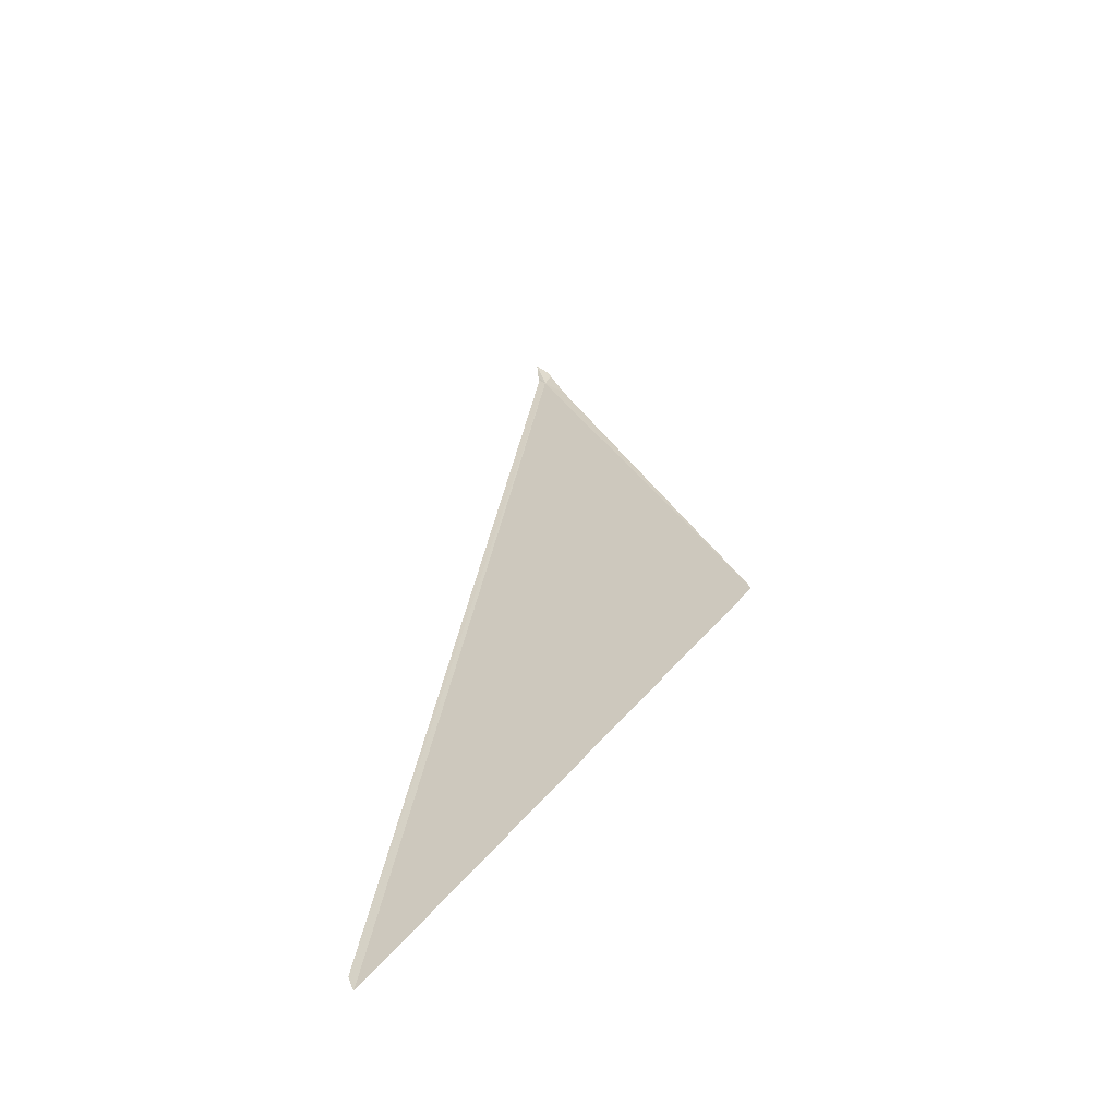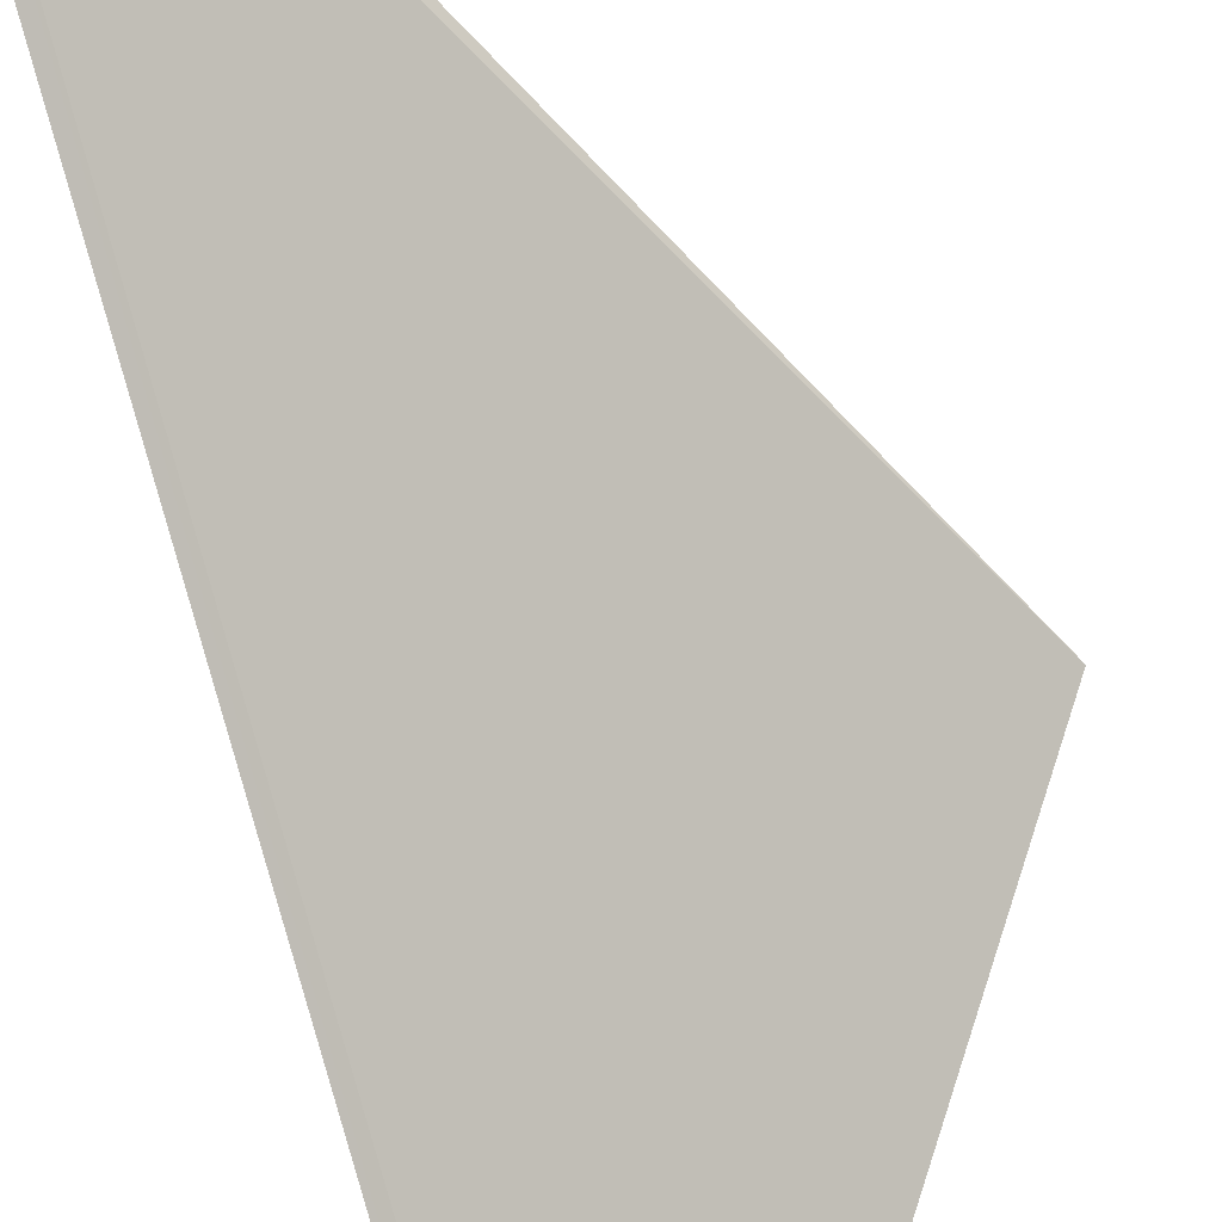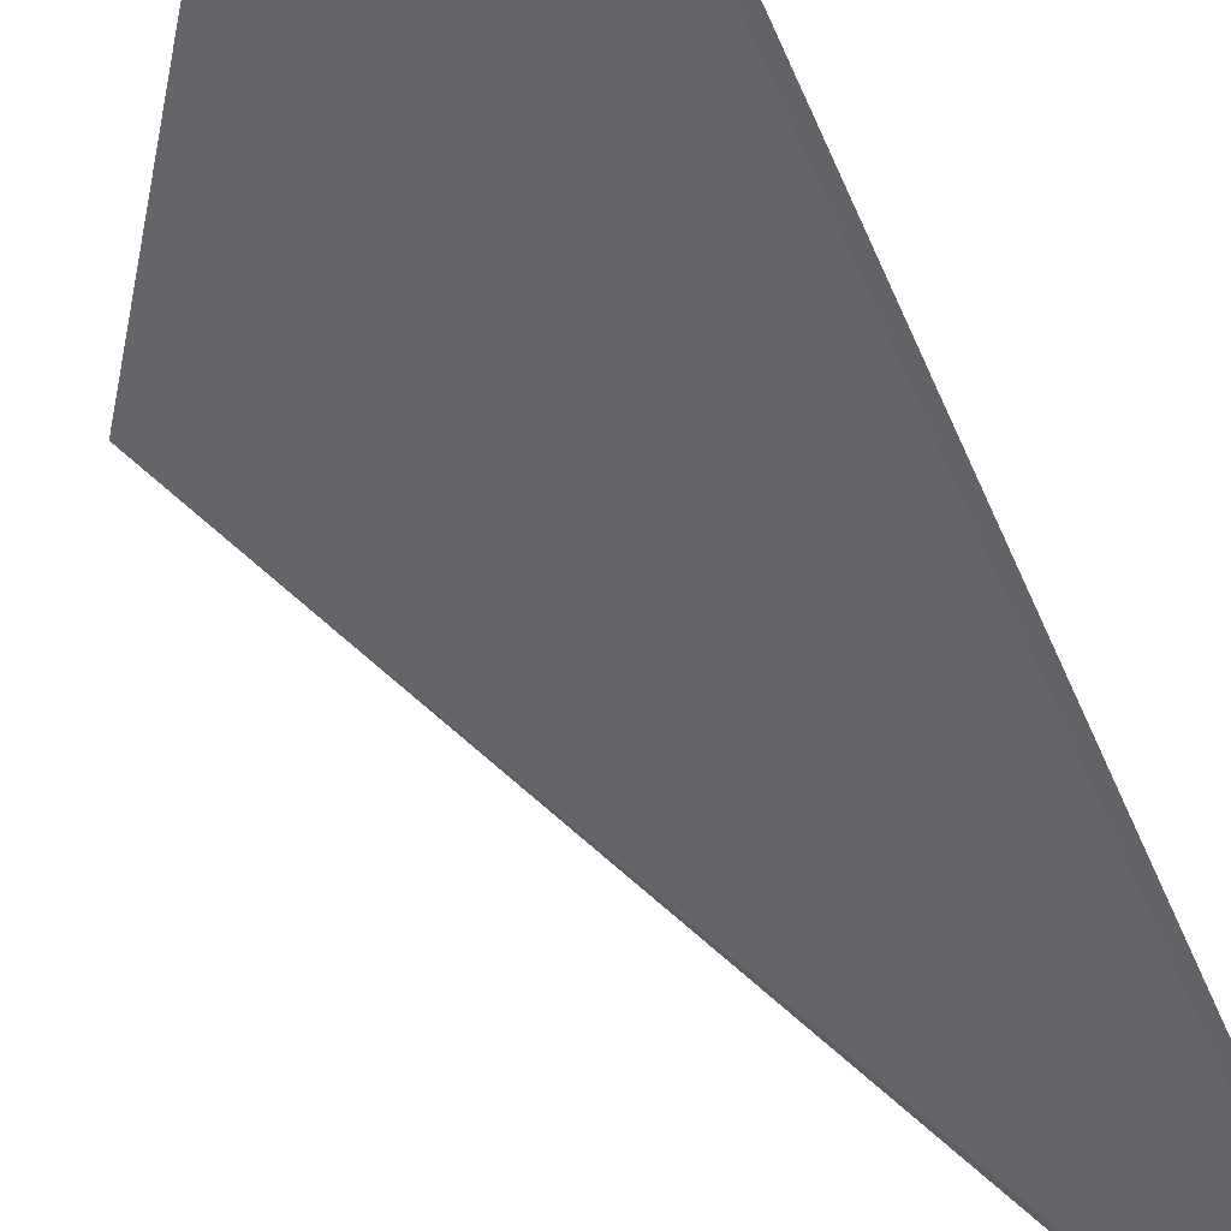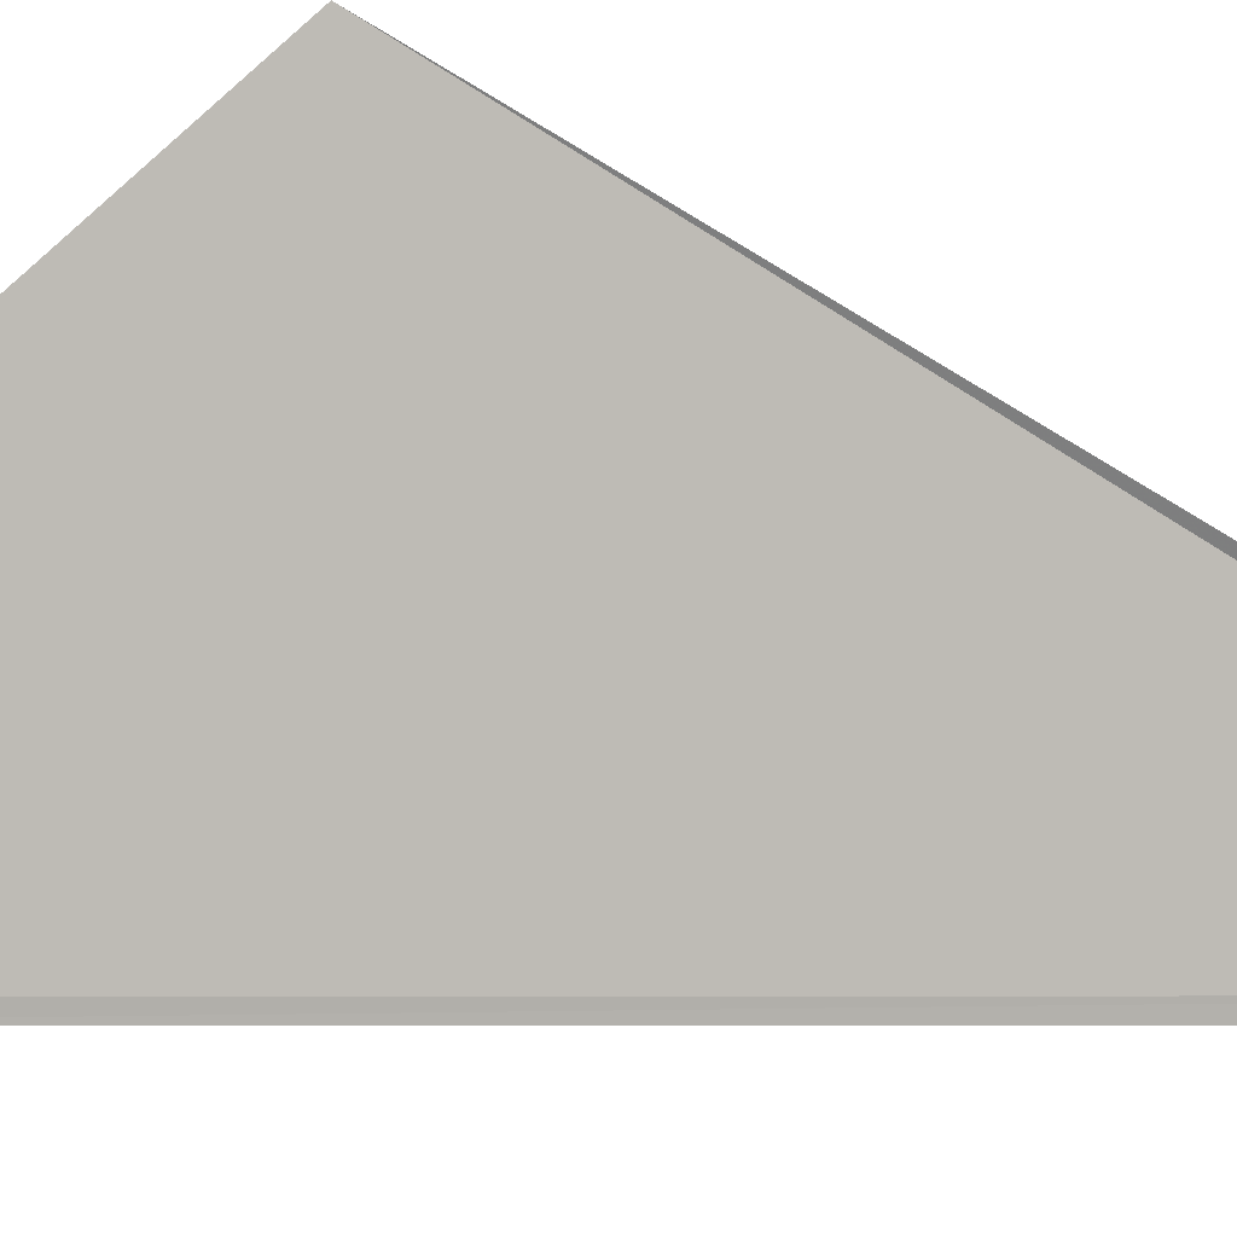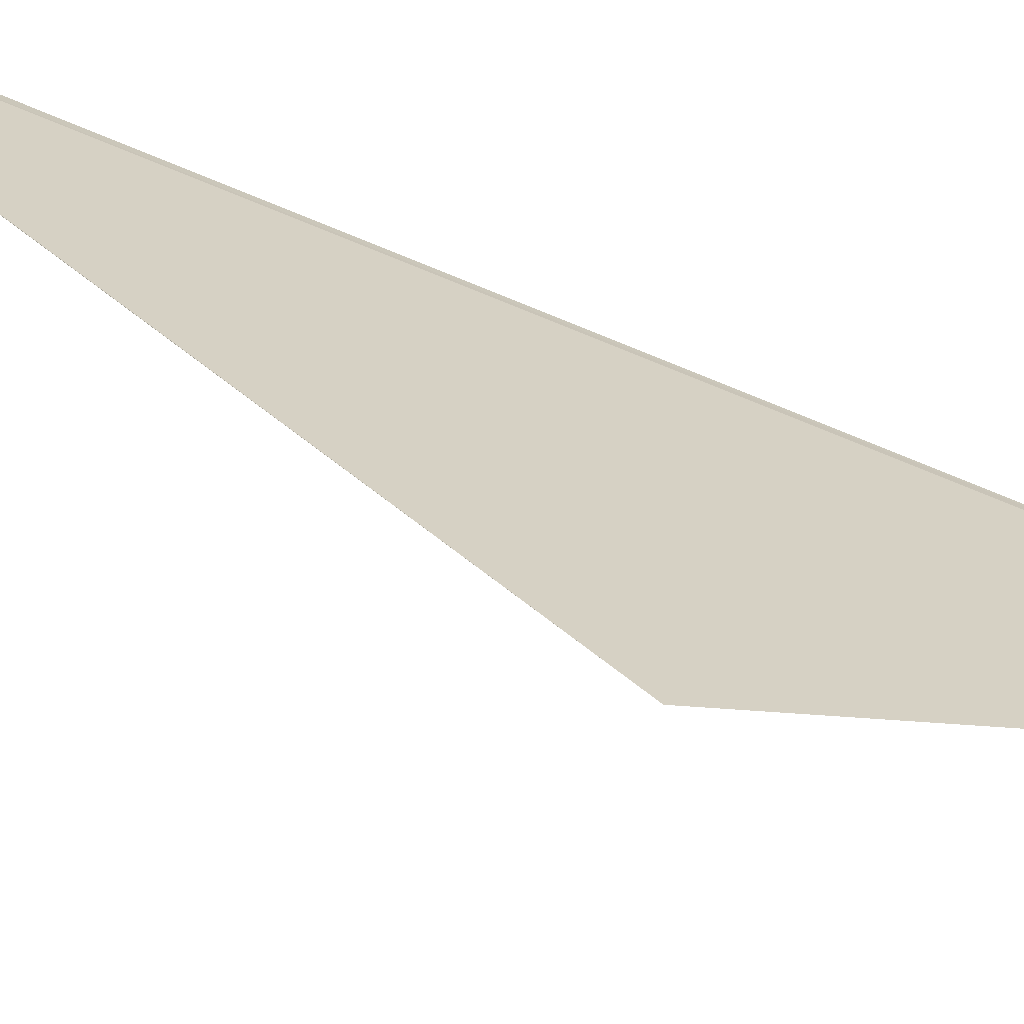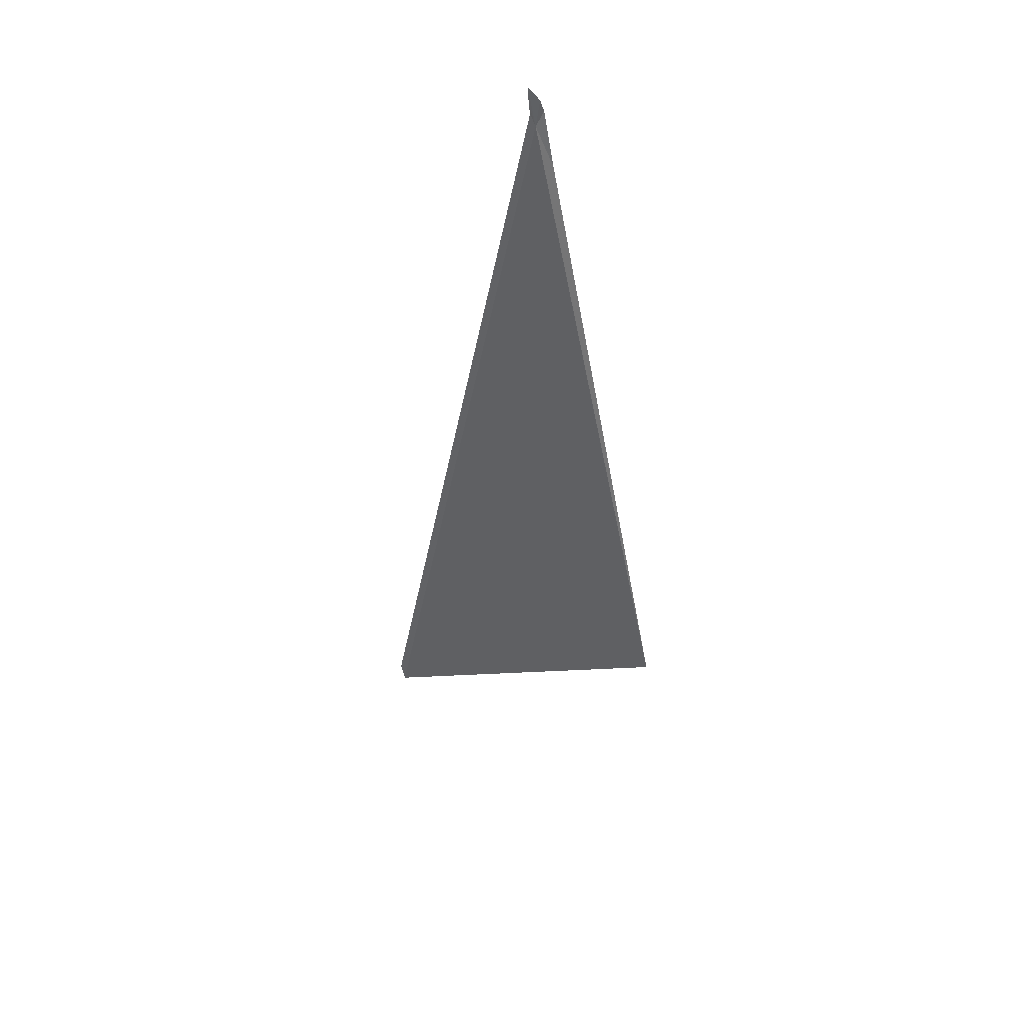
<metadata>
{"format":"obj","ext":"obj","renderer":"f3d","projection":"perspective","resolution":1024,"background":"white","views":[{"elev":-46.9,"azim":-116.8,"up":"+Y"},{"elev":-70.8,"azim":-162.4,"up":"+Z"},{"elev":-79.6,"azim":26.3,"up":"+Z"},{"elev":56.6,"azim":97.7,"up":"+Z"},{"elev":55.0,"azim":-68.6,"up":"+Z"},{"elev":48.6,"azim":-97.4,"up":"+Y"}]}
</metadata>
<code>
v 83.18 135.8 29.94
v 82.82 135.3 30.2
v 83.18 136.1 30.08
v 83.24 136.3 30.02
v 83.34 136.5 29.82
v 83.32 136.2 29.84
v 83.31 136 29.86
v 83.68 120 27.07
v 83.8 120.3 27
v 78.75 126.2 31.58
f 1 2 3
f 1 3 4
f 1 4 5
f 1 5 6
f 1 6 7
f 1 9 8
f 1 7 9
f 1 10 2
f 1 8 10

</code>
